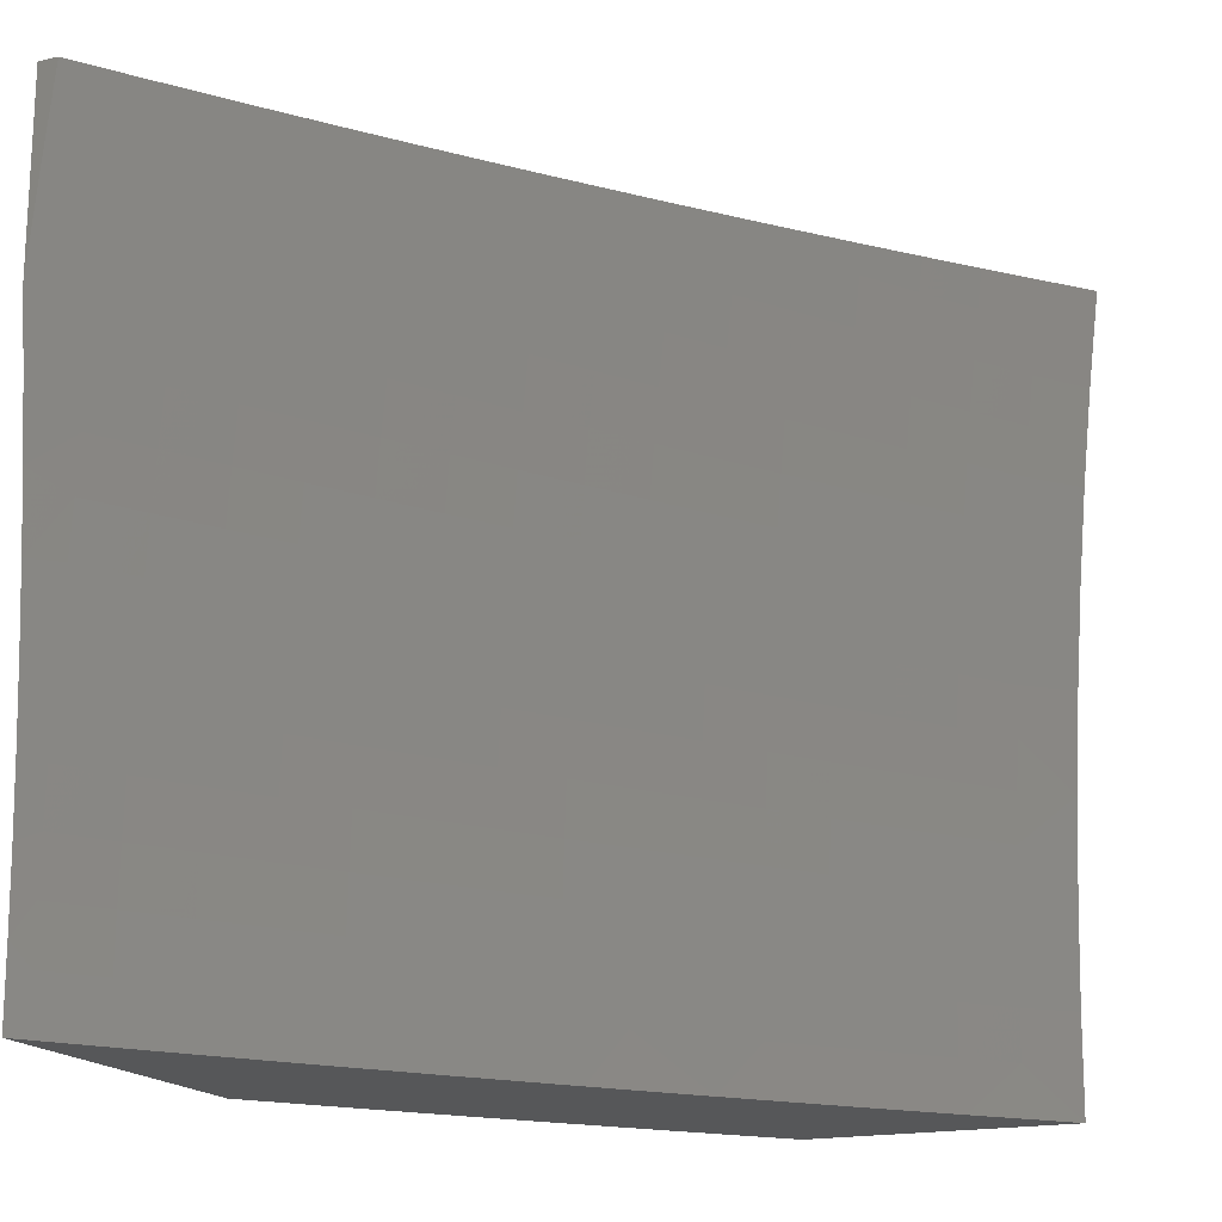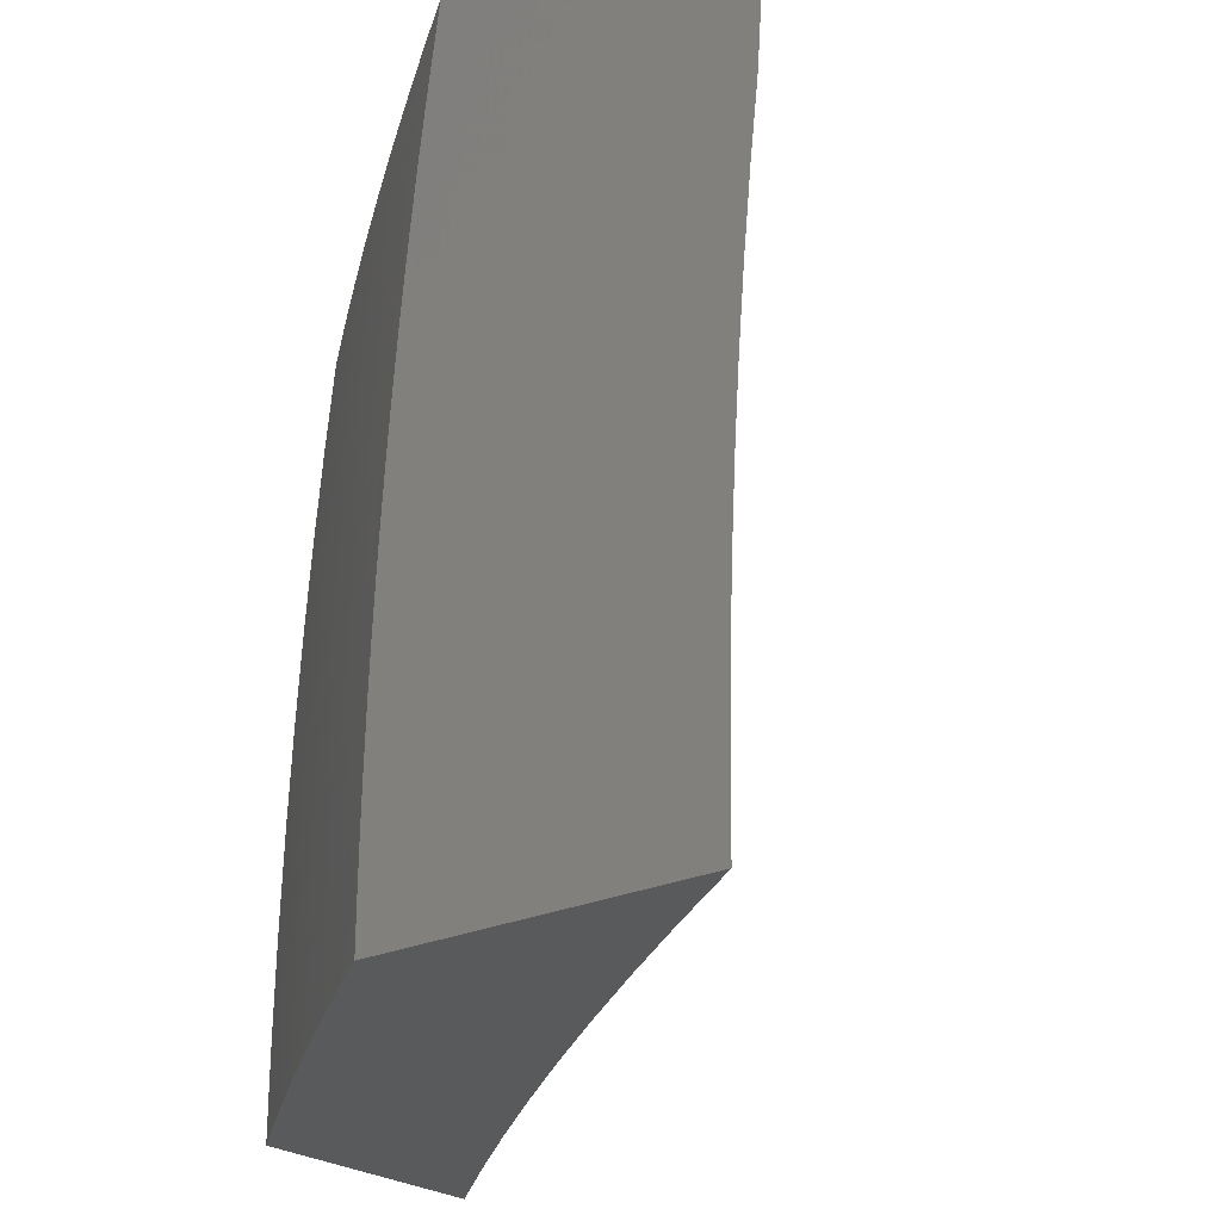
<metadata>
{"format":"stl","ext":"stl","renderer":"f3d","projection":"perspective","resolution":1024,"background":"white","views":[{"elev":-17.8,"azim":-156.5,"up":"+Y"},{"elev":-23.8,"azim":127.9,"up":"+Y"}]}
</metadata>
<code>
# stl→obj: 403 verts, 802 faces
v 8.926 1 7.065
v 8.975 1 7
v 8.932 0.9549 7.065
v 8.988 0.8756 7
v 8.939 0.8856 7.065
v 8.946 0.8165 7.065
v 8.898 0.8121 7.13
v 8.904 0.7432 7.13
v 8.856 0.7391 7.194
v 8.861 0.6714 7.194
v 8.812 0.6676 7.258
v 8.818 0.6001 7.258
v 8.768 0.5967 7.322
v 8.773 0.5297 7.322
v 8.723 0.5267 7.385
v 8.726 0.4602 7.385
v 8.676 0.4576 7.449
v 8.679 0.3916 7.449
v 8.629 0.3894 7.511
v 8.631 0.324 7.511
v 8.58 0.3221 7.574
v 8.582 0.2573 7.574
v 8.53 0.2557 7.636
v 8.532 0.1915 7.636
v 8.48 0.1903 7.697
v 8.481 0.1267 7.697
v 8.429 0.1259 7.759
v 8.429 0.06286 7.759
v 8.376 0.06246 7.82
v 8.42 0 7.769
v 8.318 0 7.885
v 9 0.7511 7
v 8.952 0.7472 7.065
v 8.91 0.675 7.13
v 8.867 0.6034 7.194
v 8.822 0.5327 7.258
v 8.776 0.4629 7.322
v 8.73 0.3939 7.385
v 8.682 0.3259 7.449
v 8.634 0.2588 7.511
v 8.584 0.1927 7.574
v 8.533 0.1275 7.636
v 8.482 0.06325 7.697
v 8.958 0.6787 7.065
v 9 0.6576 7.01
v 8.963 0.61 7.065
v 9 0.5639 7.02
v 8.968 0.5415 7.065
v 9 0.4701 7.027
v 8.972 0.4732 7.065
v 8.975 0.405 7.065
v 8.927 0.4028 7.13
v 8.93 0.3352 7.13
v 8.881 0.3334 7.194
v 8.884 0.2663 7.194
v 8.835 0.2648 7.258
v 8.837 0.1983 7.258
v 8.787 0.1972 7.322
v 8.788 0.1313 7.322
v 8.738 0.1305 7.385
v 8.739 0.06517 7.385
v 8.688 0.06479 7.449
v 8.717 0 7.413
v 8.62 0 7.533
v 9 0.3761 7.033
v 8.978 0.337 7.065
v 8.933 0.2678 7.13
v 8.886 0.1994 7.194
v 8.838 0.132 7.258
v 8.789 0.06554 7.322
v 9 0.2822 7.038
v 8.981 0.2692 7.065
v 8.934 0.2005 7.13
v 8.887 0.1328 7.194
v 8.839 0.06591 7.258
v 8.813 0 7.291
v 8.983 0.2016 7.065
v 9 0.1881 7.042
v 8.984 0.1342 7.065
v 9 0.09407 7.044
v 8.985 0.067 7.065
v 9 0 7.045
v 8.936 0.06664 7.13
v 8.907 0 7.169
v 8.888 0.06628 7.194
v 8.521 0 7.652
v 8.586 0.06403 7.574
v 8.637 0.06441 7.511
v 8.688 0.1298 7.449
v 8.737 0.1961 7.385
v 8.785 0.2634 7.322
v 8.832 0.3315 7.258
v 8.879 0.4006 7.194
v 8.924 0.4706 7.13
v 8.534 0.06364 7.636
v 8.585 0.1283 7.574
v 8.637 0.129 7.511
v 8.635 0.1938 7.511
v 8.686 0.195 7.449
v 8.685 0.2603 7.449
v 8.735 0.2619 7.385
v 8.733 0.3278 7.385
v 8.783 0.3297 7.322
v 8.78 0.3962 7.322
v 8.829 0.3984 7.258
v 8.826 0.4655 7.258
v 8.875 0.4681 7.194
v 8.871 0.5357 7.194
v 8.92 0.5386 7.13
v 8.915 0.6067 7.13
v 8.214 0 8
v 8.269 0.06166 7.94
v 8.323 0.06206 7.88
v 8.375 0.1251 7.82
v 8.427 0.1892 7.759
v 8.478 0.2542 7.697
v 8.528 0.3201 7.636
v 8.577 0.387 7.574
v 8.625 0.4549 7.511
v 8.672 0.5236 7.449
v 8.718 0.5933 7.385
v 8.763 0.6639 7.322
v 8.807 0.7351 7.258
v 8.85 0.8077 7.194
v 8.891 0.8809 7.13
v 8.213 0.1254 8
v 8.268 0.1235 7.94
v 8.322 0.1243 7.88
v 8.321 0.1868 7.88
v 8.374 0.188 7.82
v 8.372 0.251 7.82
v 8.426 0.2526 7.759
v 8.423 0.3162 7.759
v 8.476 0.3182 7.697
v 8.473 0.3823 7.697
v 8.525 0.3847 7.636
v 8.522 0.4494 7.636
v 8.574 0.4522 7.574
v 8.57 0.5175 7.574
v 8.621 0.5206 7.511
v 8.617 0.5864 7.511
v 8.668 0.5899 7.449
v 8.663 0.6563 7.449
v 8.713 0.6601 7.385
v 8.708 0.7268 7.385
v 8.757 0.731 7.322
v 8.751 0.7987 7.322
v 8.801 0.8032 7.258
v 8.794 0.8712 7.258
v 8.843 0.8761 7.194
v 8.835 0.9446 7.194
v 8.884 0.9497 7.13
v 8.878 1 7.13
v 8.267 0.1856 7.94
v 8.21 0.2507 8
v 8.265 0.2478 7.94
v 8.263 0.3102 7.94
v 8.317 0.3122 7.88
v 8.314 0.3752 7.88
v 8.367 0.3776 7.82
v 8.364 0.4411 7.82
v 8.417 0.4439 7.759
v 8.413 0.508 7.759
v 8.466 0.5112 7.697
v 8.462 0.5759 7.697
v 8.514 0.5794 7.636
v 8.509 0.6447 7.636
v 8.561 0.6486 7.574
v 8.555 0.7142 7.574
v 8.606 0.7184 7.511
v 8.6 0.7849 7.511
v 8.651 0.7896 7.449
v 8.644 0.8564 7.449
v 8.695 0.8614 7.385
v 8.687 0.9288 7.385
v 8.737 0.9341 7.322
v 8.729 1 7.322
v 8.779 1 7.259
v 8.205 0.3759 8
v 8.26 0.3727 7.94
v 8.311 0.4383 7.88
v 8.36 0.5048 7.82
v 8.409 0.5723 7.759
v 8.457 0.6407 7.697
v 8.504 0.7099 7.636
v 8.549 0.7803 7.574
v 8.594 0.8514 7.511
v 8.637 0.9234 7.449
v 8.68 0.9963 7.385
v 8.679 1 7.386
v 8.629 0.9905 7.449
v 8.628 1 7.449
v 8.579 0.9847 7.511
v 8.577 1 7.512
v 8.528 0.9788 7.574
v 8.525 1 7.574
v 8.476 0.9729 7.636
v 8.473 1 7.636
v 8.424 0.967 7.697
v 8.42 1 7.698
v 8.372 0.961 7.759
v 8.367 1 7.759
v 8.319 0.9549 7.82
v 8.314 1 7.82
v 8.266 0.9488 7.88
v 8.26 1 7.88
v 8.212 0.9426 7.94
v 8.205 1 7.94
v 8.151 1 8
v 8.166 0.8755 8
v 8.22 0.8788 7.94
v 8.227 0.815 7.94
v 8.274 0.8845 7.88
v 8.28 0.8203 7.88
v 8.327 0.8902 7.82
v 8.334 0.8256 7.82
v 8.38 0.8958 7.759
v 8.387 0.8309 7.759
v 8.432 0.9014 7.697
v 8.439 0.8361 7.697
v 8.484 0.907 7.636
v 8.491 0.8412 7.636
v 8.535 0.9125 7.574
v 8.543 0.8463 7.574
v 8.587 0.918 7.511
v 8.257 0.4355 7.94
v 8.198 0.501 8
v 8.253 0.4983 7.94
v 8.249 0.5614 7.94
v 8.303 0.5651 7.88
v 8.298 0.6287 7.88
v 8.351 0.6327 7.82
v 8.346 0.6968 7.82
v 8.399 0.7012 7.759
v 8.393 0.766 7.759
v 8.446 0.7708 7.697
v 8.19 0.626 8
v 8.244 0.6246 7.94
v 8.293 0.6924 7.88
v 8.34 0.7612 7.82
v 8.239 0.6879 7.94
v 8.179 0.7509 8
v 8.233 0.7514 7.94
v 8.786 0.9393 7.258
v 8.829 1 7.194
v 8.744 0.8663 7.322
v 8.701 0.7941 7.385
v 8.657 0.7227 7.449
v 8.612 0.6524 7.511
v 8.566 0.5829 7.574
v 8.518 0.5144 7.636
v 8.47 0.4467 7.697
v 8.421 0.38 7.759
v 8.37 0.3142 7.82
v 8.319 0.2494 7.88
v 8.498 0.7755 7.636
v 8.451 0.7056 7.697
v 8.404 0.6367 7.759
v 8.356 0.5687 7.82
v 8.307 0.5016 7.88
v 8.287 0.7563 7.88
v 8.936 0.1335 7.13
v 8.558 1 7.925
v 8.492 1 8
v 8.538 0.8764 7.963
v 8.506 0.8754 8
v 8.518 0.7507 8
v 8.551 0.7495 7.963
v 8.528 0.6259 8
v 8.561 0.623 7.963
v 8.536 0.5009 8
v 8.569 0.4972 7.963
v 8.542 0.3758 8
v 8.575 0.3719 7.963
v 8.547 0.2506 8
v 8.58 0.2473 7.963
v 8.55 0.1253 8
v 8.582 0.1233 7.963
v 8.551 0 8
v 8.608 0 7.934
v 8.666 0 7.867
v 8.647 0.1242 7.888
v 8.615 0.1238 7.925
v 8.68 0.1247 7.85
v 8.723 0 7.8
v 8.712 0.1251 7.812
v 8.744 0.1256 7.774
v 8.709 0.251 7.812
v 8.741 0.2519 7.774
v 8.705 0.3775 7.812
v 8.737 0.3789 7.774
v 8.698 0.5047 7.812
v 8.73 0.5065 7.774
v 8.69 0.6324 7.812
v 8.722 0.6348 7.774
v 8.679 0.7608 7.812
v 8.711 0.7636 7.774
v 8.667 0.8896 7.812
v 8.699 0.8929 7.774
v 8.687 1 7.774
v 8.731 0.8961 7.736
v 8.751 1 7.698
v 8.762 0.8994 7.698
v 8.793 0.9026 7.659
v 8.806 0.7719 7.659
v 8.837 0.7746 7.621
v 8.848 0.6439 7.621
v 8.879 0.6462 7.582
v 8.887 0.5156 7.582
v 8.918 0.5174 7.543
v 8.925 0.3871 7.543
v 8.956 0.3884 7.504
v 8.96 0.2582 7.504
v 8.991 0.2591 7.465
v 9 0.1883 7.456
v 9 0.251 7.454
v 8.779 0 7.733
v 8.776 0.1261 7.736
v 8.773 0.2528 7.736
v 8.768 0.3803 7.736
v 8.762 0.5084 7.736
v 8.753 0.6371 7.736
v 8.743 0.7663 7.736
v 8.807 0.1265 7.698
v 8.835 0 7.665
v 8.839 0.127 7.659
v 8.87 0.1274 7.621
v 8.836 0.2546 7.659
v 8.867 0.2555 7.621
v 8.831 0.383 7.659
v 8.863 0.3844 7.621
v 8.825 0.512 7.659
v 8.856 0.5138 7.621
v 8.816 0.6417 7.659
v 8.891 0 7.596
v 8.901 0.1279 7.582
v 8.898 0.2564 7.582
v 8.894 0.3857 7.582
v 8.932 0.1283 7.543
v 8.946 0 7.527
v 9 0.06278 7.458
v 9 0 7.458
v 9 0.1255 7.457
v 8.994 0.1292 7.465
v 8.963 0.1287 7.504
v 8.929 0.2573 7.543
v 9 0.3137 7.451
v 8.986 0.3897 7.465
v 8.949 0.5192 7.504
v 8.91 0.6484 7.543
v 8.868 0.7773 7.582
v 8.825 0.9058 7.621
v 8.814 1 7.621
v 9 0.3763 7.448
v 9 0.4389 7.445
v 8.979 0.521 7.465
v 9 0.5015 7.44
v 9 0.564 7.436
v 8.971 0.6529 7.465
v 9 0.6264 7.43
v 9 0.6889 7.424
v 9 0.7512 7.418
v 8.991 0.788 7.426
v 8.96 0.7854 7.465
v 8.93 0.7827 7.504
v 8.94 0.6507 7.504
v 8.899 0.78 7.543
v 9 0.8135 7.411
v 9 0.8757 7.404
v 8.978 0.9215 7.426
v 9 0.9379 7.395
v 9 1 7.387
v 8.939 1 7.465
v 8.948 0.9184 7.465
v 8.917 0.9153 7.504
v 8.877 1 7.543
v 8.886 0.9121 7.543
v 8.856 0.909 7.582
v 8.623 1 7.85
v 8.635 0.8863 7.85
v 8.647 0.758 7.85
v 8.658 0.6301 7.85
v 8.666 0.5028 7.85
v 8.672 0.3761 7.85
v 8.677 0.2501 7.85
v 8.603 0.8831 7.888
v 8.571 0.8797 7.925
v 8.583 0.7523 7.925
v 8.593 0.6254 7.925
v 8.601 0.4991 7.925
v 8.608 0.3733 7.925
v 8.612 0.2482 7.925
v 8.615 0.7551 7.888
v 8.626 0.6278 7.888
v 8.634 0.5009 7.888
v 8.64 0.3747 7.888
v 8.645 0.2491 7.888
v 8.775 0.7691 7.698
v 8.785 0.6394 7.698
v 8.793 0.5102 7.698
v 8.8 0.3816 7.698
v 8.805 0.2537 7.698
v 9 1 7
f 1 2 3
f 3 2 4
f 3 4 5
f 5 4 6
f 5 6 7
f 7 6 8
f 7 8 9
f 9 8 10
f 9 10 11
f 11 10 12
f 11 12 13
f 13 12 14
f 13 14 15
f 15 14 16
f 15 16 17
f 17 16 18
f 17 18 19
f 19 18 20
f 19 20 21
f 21 20 22
f 21 22 23
f 23 22 24
f 23 24 25
f 25 24 26
f 25 26 27
f 27 26 28
f 27 28 29
f 29 28 30
f 29 30 31
f 4 32 6
f 6 32 33
f 6 33 8
f 8 33 34
f 8 34 10
f 10 34 35
f 10 35 12
f 12 35 36
f 12 36 14
f 14 36 37
f 14 37 16
f 16 37 38
f 16 38 18
f 18 38 39
f 18 39 20
f 20 39 40
f 20 40 22
f 22 40 41
f 22 41 24
f 24 41 42
f 24 42 26
f 26 42 43
f 26 43 28
f 28 43 30
f 33 32 44
f 44 32 45
f 44 45 46
f 46 45 47
f 46 47 48
f 48 47 49
f 48 49 50
f 50 49 51
f 50 51 52
f 52 51 53
f 52 53 54
f 54 53 55
f 54 55 56
f 56 55 57
f 56 57 58
f 58 57 59
f 58 59 60
f 60 59 61
f 60 61 62
f 62 61 63
f 62 63 64
f 49 65 51
f 51 65 66
f 51 66 53
f 53 66 67
f 53 67 55
f 55 67 68
f 55 68 57
f 57 68 69
f 57 69 59
f 59 69 70
f 59 70 61
f 61 70 63
f 65 71 66
f 66 71 72
f 66 72 67
f 67 72 73
f 67 73 68
f 68 73 74
f 68 74 69
f 69 74 75
f 69 75 70
f 70 75 76
f 70 76 63
f 72 71 77
f 77 71 78
f 77 78 79
f 79 78 80
f 79 80 81
f 81 80 82
f 81 82 83
f 83 82 84
f 83 84 85
f 85 84 75
f 85 75 74
f 84 76 75
f 86 87 64
f 64 87 88
f 64 88 62
f 62 88 89
f 62 89 60
f 60 89 90
f 60 90 58
f 58 90 91
f 58 91 56
f 56 91 92
f 56 92 54
f 54 92 93
f 54 93 52
f 52 93 94
f 52 94 50
f 50 94 48
f 30 43 86
f 86 43 95
f 86 95 87
f 87 95 96
f 87 96 97
f 97 96 98
f 97 98 99
f 99 98 100
f 99 100 101
f 101 100 102
f 101 102 103
f 103 102 104
f 103 104 105
f 105 104 106
f 105 106 107
f 107 106 108
f 107 108 109
f 109 108 110
f 109 110 46
f 46 110 44
f 111 112 31
f 31 112 113
f 31 113 29
f 29 113 114
f 29 114 27
f 27 114 115
f 27 115 25
f 25 115 116
f 25 116 23
f 23 116 117
f 23 117 21
f 21 117 118
f 21 118 19
f 19 118 119
f 19 119 17
f 17 119 120
f 17 120 15
f 15 120 121
f 15 121 13
f 13 121 122
f 13 122 11
f 11 122 123
f 11 123 9
f 9 123 124
f 9 124 7
f 7 124 125
f 7 125 5
f 5 125 3
f 111 126 112
f 112 126 127
f 112 127 128
f 128 127 129
f 128 129 130
f 130 129 131
f 130 131 132
f 132 131 133
f 132 133 134
f 134 133 135
f 134 135 136
f 136 135 137
f 136 137 138
f 138 137 139
f 138 139 140
f 140 139 141
f 140 141 142
f 142 141 143
f 142 143 144
f 144 143 145
f 144 145 146
f 146 145 147
f 146 147 148
f 148 147 149
f 148 149 150
f 150 149 151
f 150 151 152
f 152 151 153
f 152 153 1
f 127 126 154
f 154 126 155
f 154 155 156
f 156 155 157
f 156 157 158
f 158 157 159
f 158 159 160
f 160 159 161
f 160 161 162
f 162 161 163
f 162 163 164
f 164 163 165
f 164 165 166
f 166 165 167
f 166 167 168
f 168 167 169
f 168 169 170
f 170 169 171
f 170 171 172
f 172 171 173
f 172 173 174
f 174 173 175
f 174 175 176
f 176 175 177
f 176 177 178
f 155 179 157
f 157 179 180
f 157 180 159
f 159 180 181
f 159 181 161
f 161 181 182
f 161 182 163
f 163 182 183
f 163 183 165
f 165 183 184
f 165 184 167
f 167 184 185
f 167 185 169
f 169 185 186
f 169 186 171
f 171 186 187
f 171 187 173
f 173 187 188
f 173 188 175
f 175 188 189
f 175 189 177
f 177 189 190
f 190 189 191
f 190 191 192
f 192 191 193
f 192 193 194
f 194 193 195
f 194 195 196
f 196 195 197
f 196 197 198
f 198 197 199
f 198 199 200
f 200 199 201
f 200 201 202
f 202 201 203
f 202 203 204
f 204 203 205
f 204 205 206
f 206 205 207
f 206 207 208
f 208 207 209
f 209 207 210
f 210 207 211
f 210 211 212
f 212 211 213
f 212 213 214
f 214 213 215
f 214 215 216
f 216 215 217
f 216 217 218
f 218 217 219
f 218 219 220
f 220 219 221
f 220 221 222
f 222 221 223
f 222 223 224
f 224 223 225
f 224 225 187
f 187 225 188
f 180 179 226
f 226 179 227
f 226 227 228
f 228 227 229
f 228 229 230
f 230 229 231
f 230 231 232
f 232 231 233
f 232 233 234
f 234 233 235
f 234 235 236
f 236 235 220
f 236 220 222
f 227 237 229
f 229 237 238
f 229 238 231
f 231 238 239
f 231 239 233
f 233 239 240
f 233 240 235
f 235 240 218
f 235 218 220
f 238 237 241
f 241 237 242
f 241 242 243
f 243 242 212
f 243 212 214
f 242 210 212
f 176 178 244
f 244 178 245
f 244 245 151
f 151 245 153
f 152 1 3
f 150 152 125
f 125 152 3
f 151 149 244
f 244 149 246
f 244 246 176
f 176 246 174
f 191 189 188
f 193 191 225
f 225 191 188
f 195 193 223
f 223 193 225
f 197 195 221
f 221 195 223
f 199 197 219
f 219 197 221
f 201 199 217
f 217 199 219
f 203 201 215
f 215 201 217
f 205 203 213
f 213 203 215
f 207 205 211
f 211 205 213
f 150 125 124
f 150 124 148
f 148 124 123
f 148 123 146
f 146 123 122
f 146 122 144
f 144 122 121
f 144 121 142
f 142 121 120
f 142 120 140
f 140 120 119
f 140 119 138
f 138 119 118
f 138 118 136
f 136 118 117
f 136 117 134
f 134 117 116
f 134 116 132
f 132 116 115
f 132 115 130
f 130 115 114
f 130 114 128
f 128 114 113
f 128 113 112
f 246 149 147
f 174 246 247
f 247 246 147
f 247 147 145
f 174 247 172
f 172 247 248
f 172 248 170
f 170 248 249
f 170 249 168
f 168 249 250
f 168 250 166
f 166 250 251
f 166 251 164
f 164 251 252
f 164 252 162
f 162 252 253
f 162 253 160
f 160 253 254
f 160 254 158
f 158 254 255
f 158 255 156
f 156 255 154
f 248 247 145
f 224 187 186
f 222 224 256
f 256 224 186
f 256 186 185
f 222 256 236
f 236 256 257
f 236 257 234
f 234 257 258
f 234 258 232
f 232 258 259
f 232 259 230
f 230 259 260
f 230 260 228
f 228 260 226
f 257 256 185
f 216 218 240
f 214 216 261
f 261 216 240
f 261 240 239
f 241 243 261
f 261 243 214
f 241 261 239
f 241 239 238
f 258 257 184
f 184 257 185
f 249 248 143
f 143 248 145
f 34 33 44
f 35 34 110
f 110 34 44
f 250 249 141
f 141 249 143
f 259 258 183
f 183 258 184
f 36 35 108
f 108 35 110
f 251 250 139
f 139 250 141
f 260 259 182
f 182 259 183
f 46 48 109
f 109 48 94
f 109 94 107
f 107 94 93
f 107 93 105
f 105 93 92
f 105 92 103
f 103 92 91
f 103 91 101
f 101 91 90
f 101 90 99
f 99 90 89
f 99 89 97
f 97 89 88
f 97 88 87
f 37 36 106
f 106 36 108
f 252 251 137
f 137 251 139
f 226 260 181
f 181 260 182
f 226 181 180
f 253 252 135
f 135 252 137
f 38 37 104
f 104 37 106
f 39 38 102
f 102 38 104
f 254 253 133
f 133 253 135
f 40 39 100
f 100 39 102
f 255 254 131
f 131 254 133
f 41 40 98
f 98 40 100
f 154 255 129
f 129 255 131
f 154 129 127
f 42 41 96
f 96 41 98
f 73 77 262
f 262 77 79
f 262 79 83
f 83 79 81
f 73 72 77
f 85 74 262
f 262 74 73
f 85 262 83
f 43 42 95
f 95 42 96
f 263 264 265
f 265 264 266
f 265 266 267
f 265 267 268
f 268 267 269
f 268 269 270
f 270 269 271
f 270 271 272
f 272 271 273
f 272 273 274
f 274 273 275
f 274 275 276
f 276 275 277
f 276 277 278
f 278 277 279
f 278 279 280
f 281 282 280
f 280 282 283
f 280 283 278
f 278 283 276
f 282 281 284
f 284 281 285
f 284 285 286
f 286 285 287
f 286 287 288
f 288 287 289
f 288 289 290
f 290 289 291
f 290 291 292
f 292 291 293
f 292 293 294
f 294 293 295
f 294 295 296
f 296 295 297
f 296 297 298
f 298 297 299
f 298 299 300
f 300 299 301
f 300 301 302
f 302 301 303
f 302 303 304
f 304 303 305
f 304 305 306
f 306 305 307
f 306 307 308
f 308 307 309
f 308 309 310
f 310 309 311
f 310 311 312
f 312 311 313
f 312 313 314
f 314 313 315
f 314 315 316
f 285 317 287
f 287 317 318
f 287 318 289
f 289 318 319
f 289 319 291
f 291 319 320
f 291 320 293
f 293 320 321
f 293 321 295
f 295 321 322
f 295 322 297
f 297 322 323
f 297 323 299
f 299 323 301
f 318 317 324
f 324 317 325
f 324 325 326
f 326 325 327
f 326 327 328
f 328 327 329
f 328 329 330
f 330 329 331
f 330 331 332
f 332 331 333
f 332 333 334
f 334 333 307
f 334 307 305
f 325 335 327
f 327 335 336
f 327 336 329
f 329 336 337
f 329 337 331
f 331 337 338
f 331 338 333
f 333 338 309
f 333 309 307
f 336 335 339
f 339 335 340
f 339 340 341
f 341 340 342
f 343 344 341
f 341 344 345
f 341 345 339
f 339 345 346
f 339 346 337
f 337 346 338
f 343 315 344
f 344 315 313
f 344 313 345
f 345 313 346
f 316 347 314
f 314 347 348
f 314 348 312
f 312 348 349
f 312 349 310
f 310 349 350
f 310 350 308
f 308 350 351
f 308 351 306
f 306 351 352
f 306 352 304
f 304 352 353
f 304 353 302
f 347 354 348
f 348 354 355
f 348 355 356
f 356 355 357
f 356 357 358
f 356 358 359
f 359 358 360
f 359 360 361
f 362 363 361
f 361 363 364
f 361 364 359
f 359 364 365
f 359 365 366
f 366 365 367
f 366 367 350
f 350 367 351
f 362 368 363
f 363 368 369
f 363 369 370
f 370 369 371
f 370 371 372
f 372 373 370
f 370 373 374
f 370 374 363
f 363 374 364
f 374 373 375
f 375 373 376
f 375 376 377
f 377 376 378
f 377 378 367
f 367 378 351
f 376 353 378
f 378 353 352
f 378 352 351
f 300 379 298
f 298 379 380
f 298 380 296
f 296 380 381
f 296 381 294
f 294 381 382
f 294 382 292
f 292 382 383
f 292 383 290
f 290 383 384
f 290 384 288
f 288 384 385
f 288 385 286
f 286 385 284
f 380 379 386
f 386 379 263
f 386 263 387
f 387 263 265
f 387 265 388
f 388 265 268
f 388 268 389
f 389 268 270
f 389 270 390
f 390 270 272
f 390 272 391
f 391 272 274
f 391 274 392
f 392 274 276
f 392 276 283
f 381 380 386
f 386 387 393
f 393 387 388
f 393 388 394
f 394 388 389
f 394 389 395
f 395 389 390
f 395 390 396
f 396 390 391
f 396 391 397
f 397 391 392
f 397 392 282
f 282 392 283
f 303 301 398
f 398 301 323
f 398 323 399
f 399 323 322
f 399 322 400
f 400 322 321
f 400 321 401
f 401 321 320
f 401 320 402
f 402 320 319
f 402 319 324
f 324 319 318
f 364 374 375
f 367 365 377
f 377 365 375
f 365 364 375
f 382 381 393
f 393 381 386
f 382 393 394
f 334 305 398
f 398 305 303
f 334 398 399
f 383 382 394
f 383 394 395
f 332 334 399
f 332 399 400
f 356 359 366
f 356 366 349
f 349 366 350
f 384 383 395
f 384 395 396
f 330 332 400
f 330 400 401
f 311 309 338
f 348 356 349
f 385 384 396
f 385 396 397
f 328 330 401
f 328 401 402
f 313 311 346
f 346 311 338
f 284 385 397
f 284 397 282
f 326 328 402
f 326 402 324
f 339 337 336
f 32 4 403
f 403 4 2
f 342 82 341
f 341 82 80
f 341 80 343
f 343 80 315
f 315 80 78
f 315 78 316
f 316 78 347
f 347 78 71
f 347 71 354
f 354 71 355
f 355 71 65
f 355 65 357
f 357 65 358
f 358 65 49
f 358 49 360
f 360 49 361
f 361 49 47
f 361 47 362
f 362 47 368
f 368 47 45
f 368 45 369
f 369 45 371
f 371 45 32
f 371 32 372
f 372 32 403
f 111 31 279
f 279 31 30
f 279 30 280
f 280 30 86
f 280 86 281
f 281 86 285
f 285 86 64
f 285 64 317
f 317 64 325
f 325 64 63
f 325 63 335
f 335 63 340
f 340 63 76
f 340 76 342
f 342 76 84
f 342 84 82
f 209 210 264
f 264 210 242
f 264 242 266
f 266 242 237
f 266 237 267
f 267 237 227
f 267 227 269
f 269 227 179
f 269 179 271
f 271 179 273
f 273 179 155
f 273 155 275
f 275 155 126
f 275 126 277
f 277 126 111
f 277 111 279
f 2 1 403
f 403 1 372
f 372 1 153
f 372 153 245
f 245 178 372
f 372 178 373
f 373 178 177
f 373 177 376
f 376 177 190
f 376 190 353
f 353 190 192
f 353 192 302
f 302 192 194
f 302 194 300
f 300 194 196
f 300 196 198
f 300 198 379
f 379 198 200
f 379 200 263
f 263 200 202
f 263 202 264
f 264 202 204
f 264 204 206
f 206 208 264
f 264 208 209

</code>
